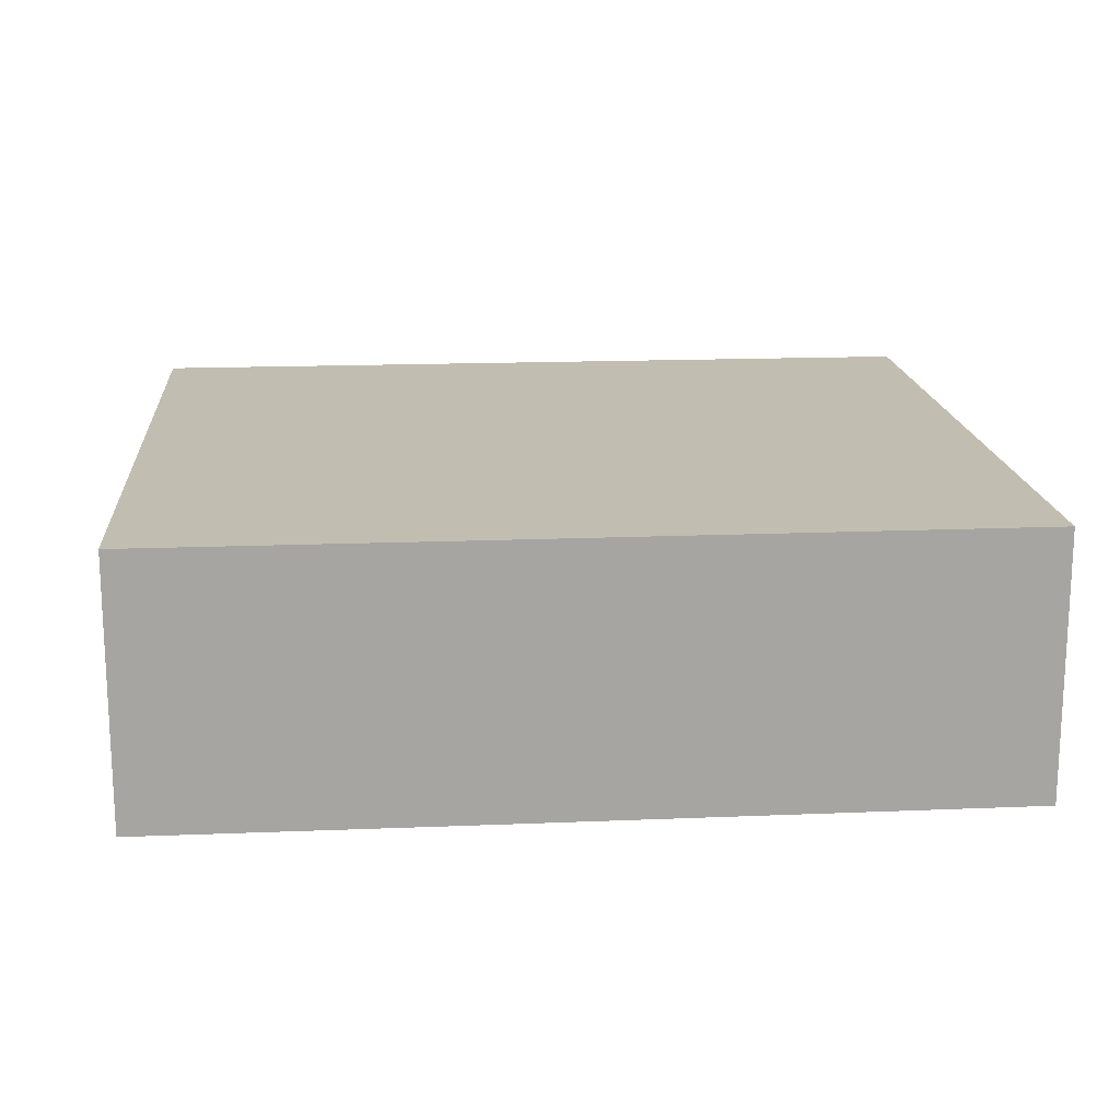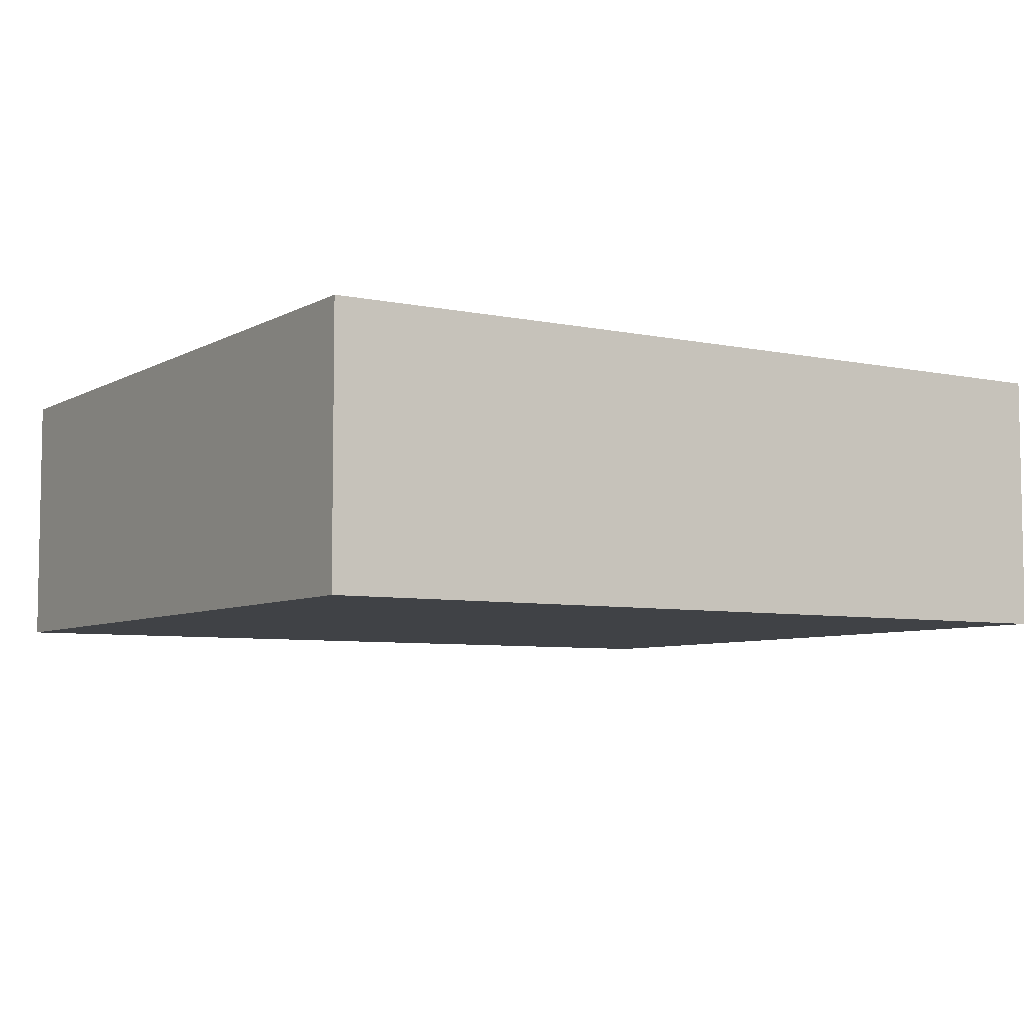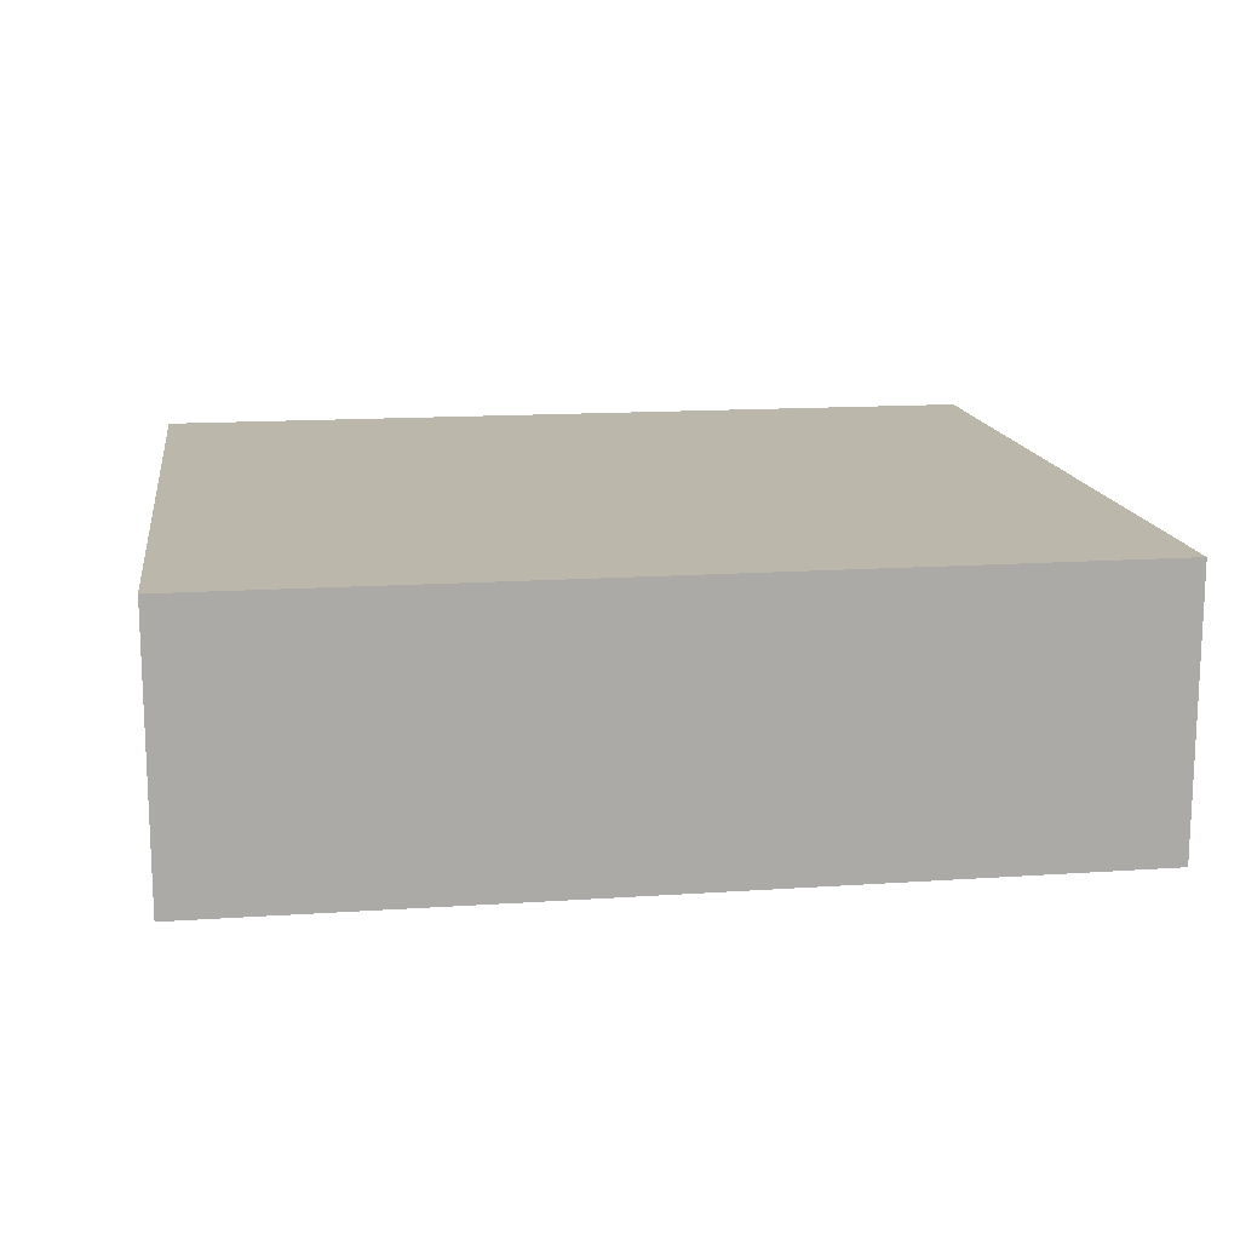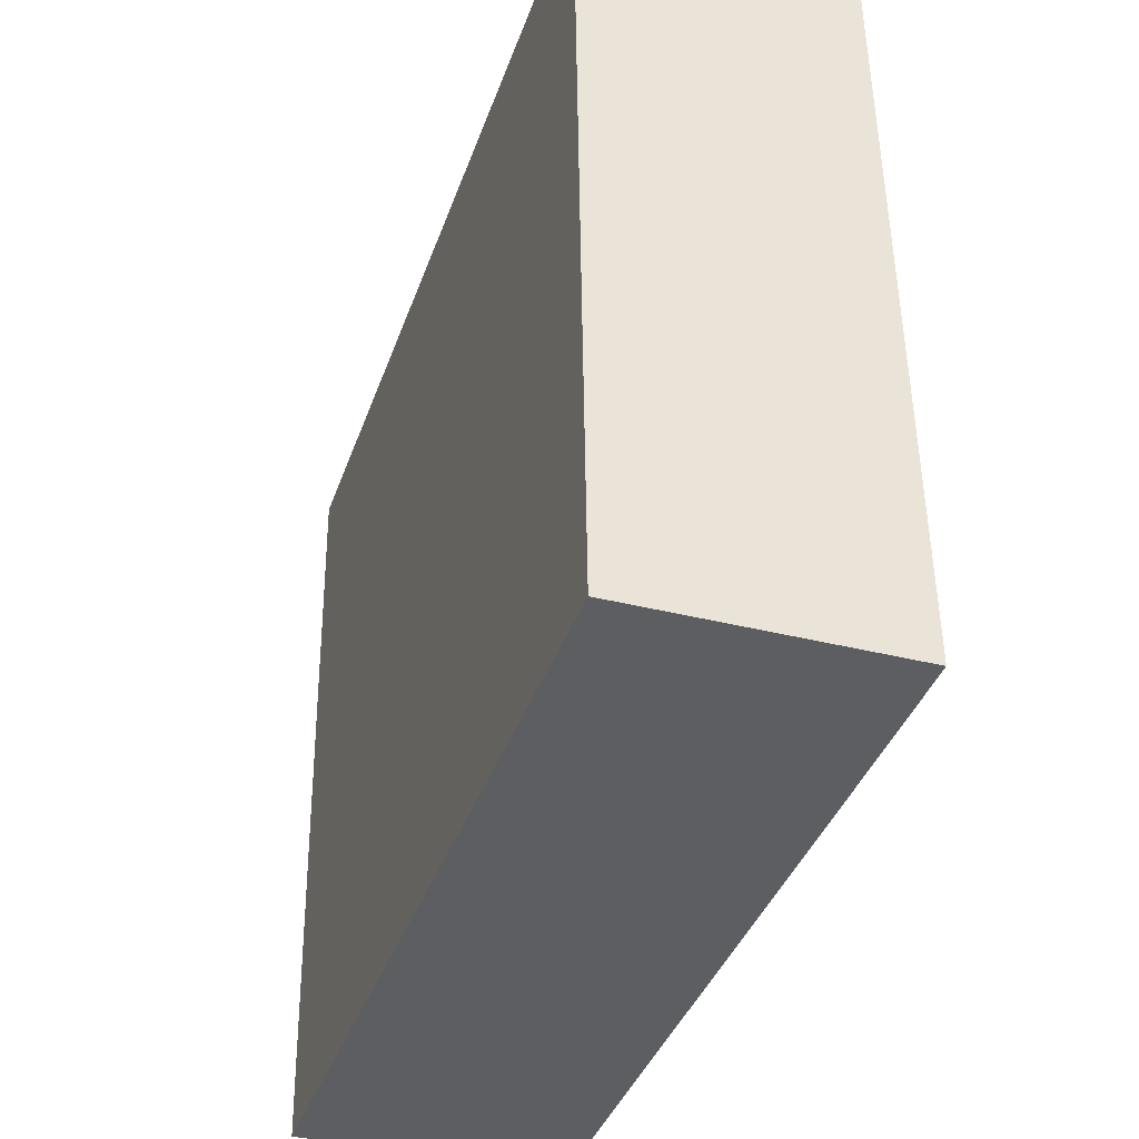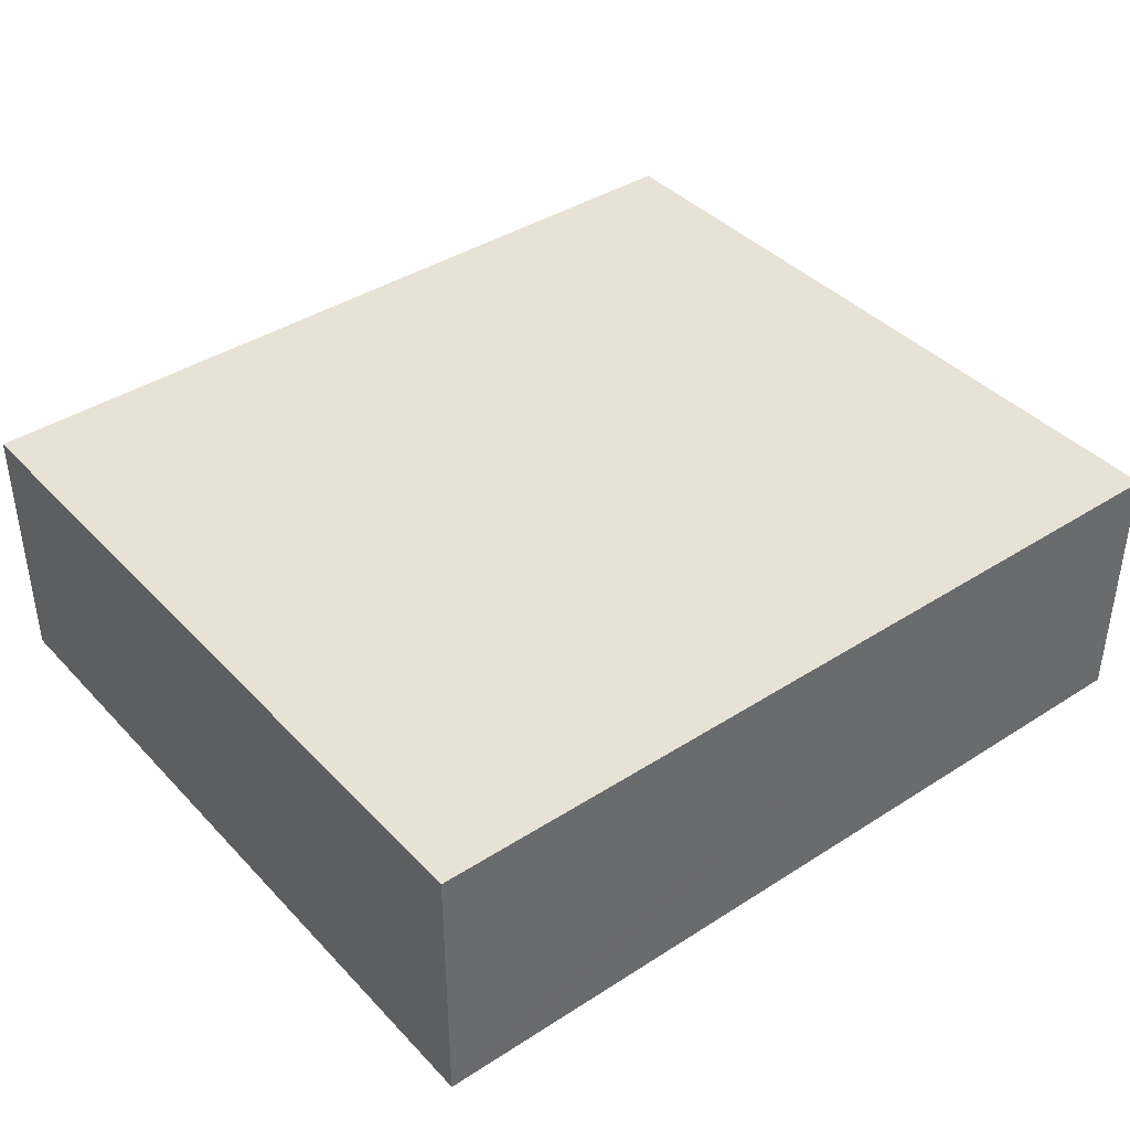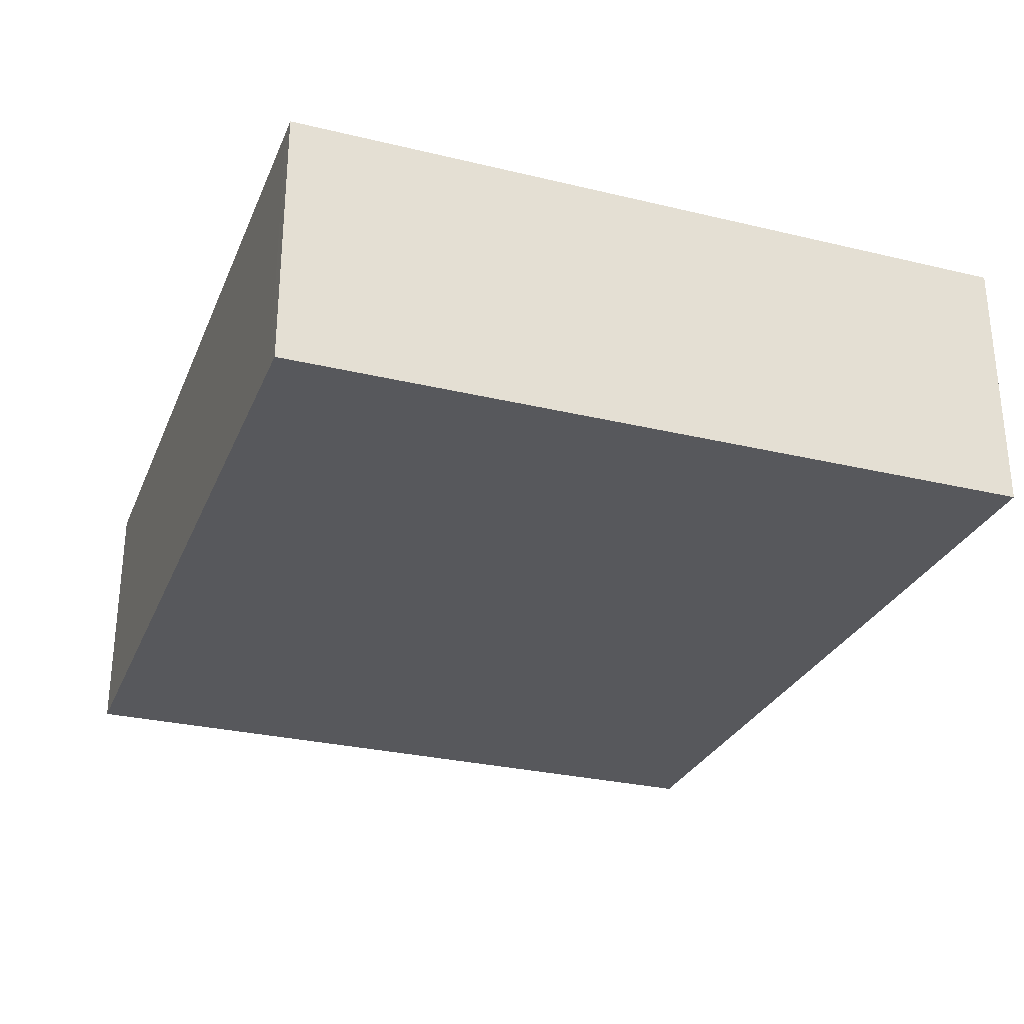
<metadata>
{"format":"obj","ext":"obj","renderer":"f3d","projection":"perspective","resolution":1024,"background":"white","views":[{"elev":16.7,"azim":173.1,"up":"+Y"},{"elev":-6.3,"azim":145.4,"up":"+Y"},{"elev":14.5,"azim":169.5,"up":"+Y"},{"elev":-36.4,"azim":71.6,"up":"+Z"},{"elev":40.1,"azim":-40.6,"up":"+Y"},{"elev":-28.8,"azim":68.0,"up":"+Y"}]}
</metadata>
<code>
v  0 5.525 3.383e-16
v  1.019 5.525 -15.6
v  0.613 5.525 -15.61
v  18.27 5.525 -14.96
v  0.443 5.525 0.017
v  17.65 5.525 0.69
v  17.28 5.525 0.676
v  12.16 5.525 -15.2
v  17.65 -4.225e-17 0.69
v  18.27 9.161e-16 -14.96
v  12.16 9.308e-16 -15.2
v  1.019 9.551e-16 -15.6
v  0.613 9.56e-16 -15.61
v  0 0 0
v  0.443 -1.041e-18 0.017
v  17.28 -4.139e-17 0.676
g defaultobject
f 1 2 3
f 2 1 4
f 4 1 5
f 4 5 6
f 6 5 7
f 4 8 2
f 9 4 6
f 4 9 10
f 10 8 4
f 8 10 11
f 8 11 2
f 2 11 12
f 2 12 3
f 3 12 13
f 13 1 3
f 1 13 14
f 14 5 1
f 5 14 7
f 7 14 15
f 7 15 16
f 7 16 6
f 6 16 9
f 12 14 13
f 14 12 11
f 14 11 10
f 14 10 15
f 15 10 9
f 15 9 16

</code>
